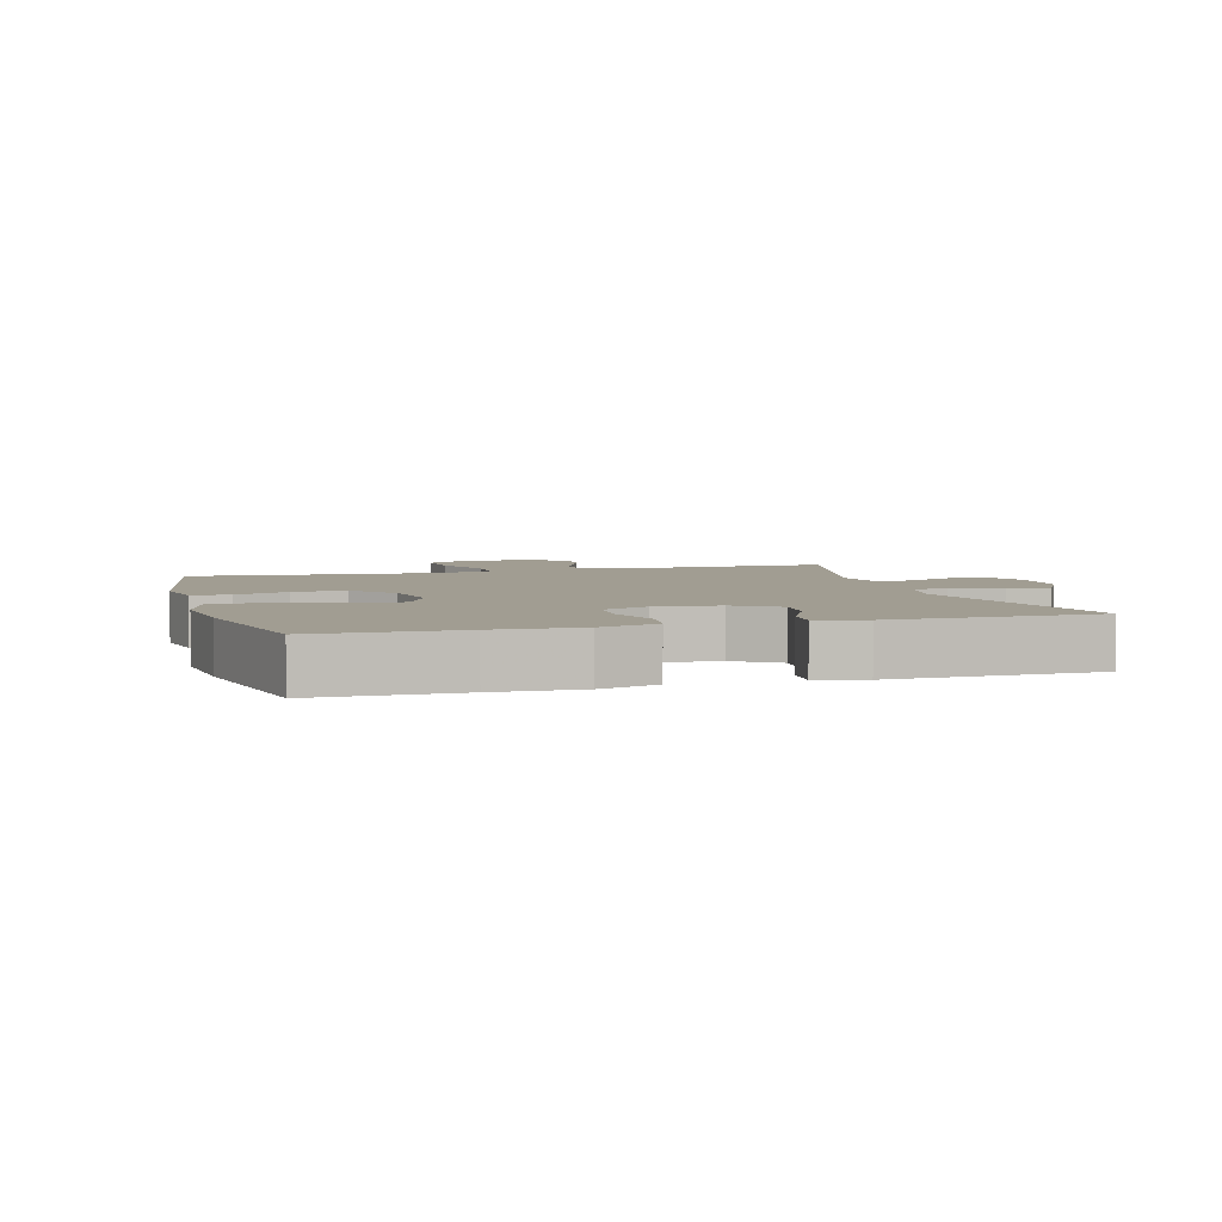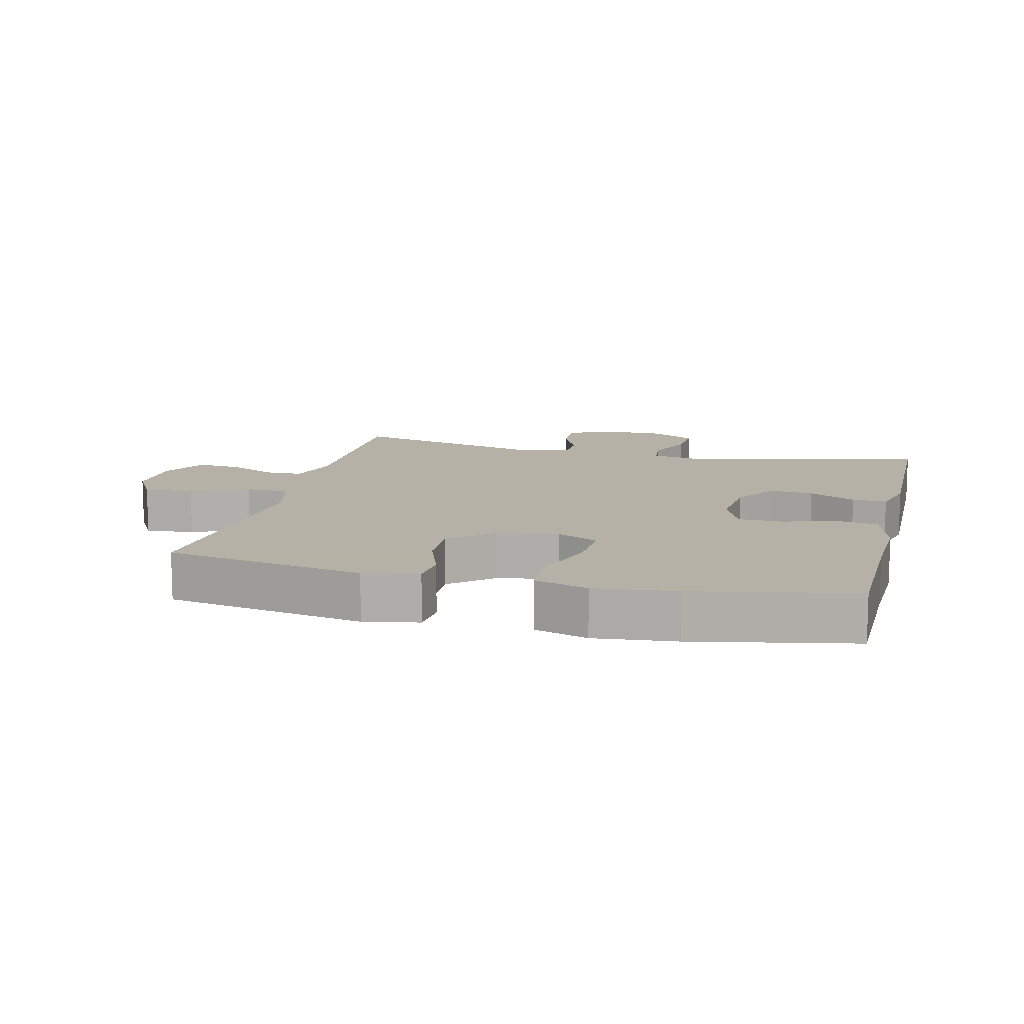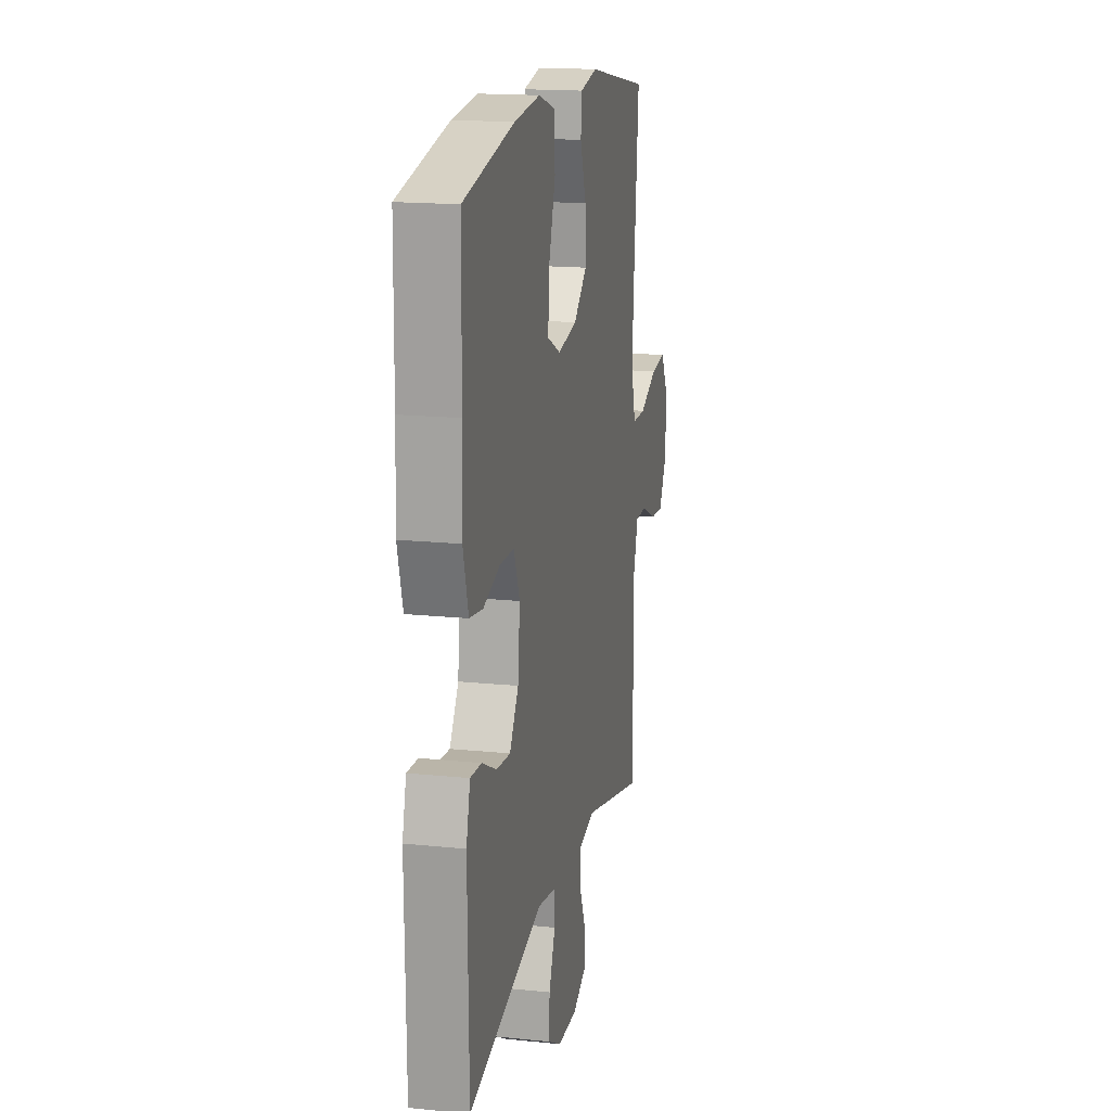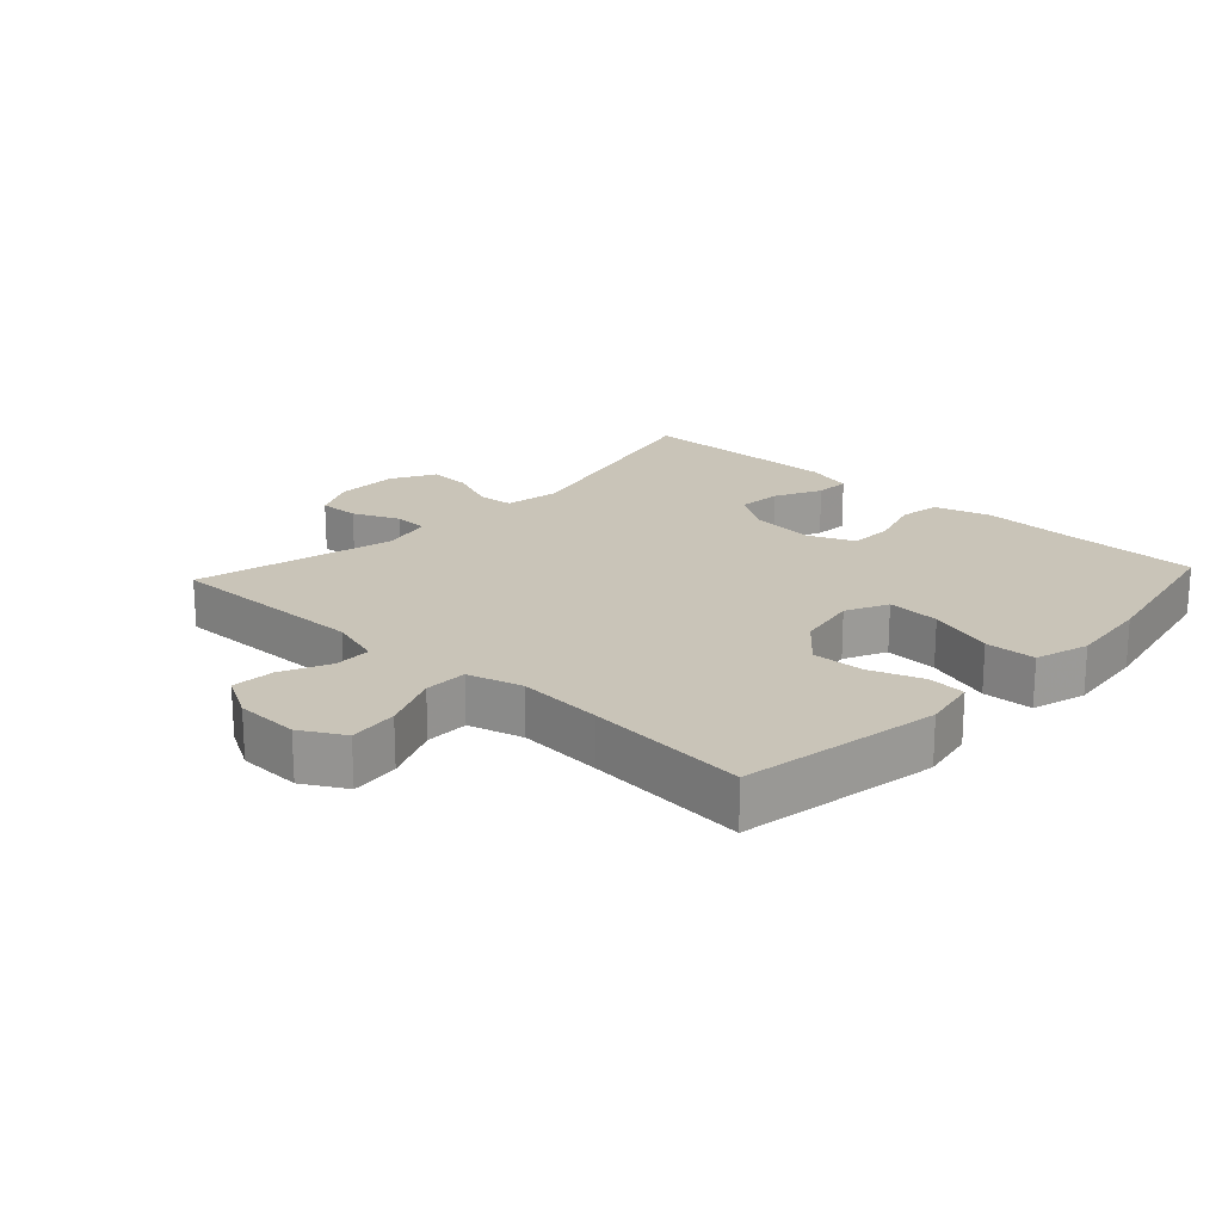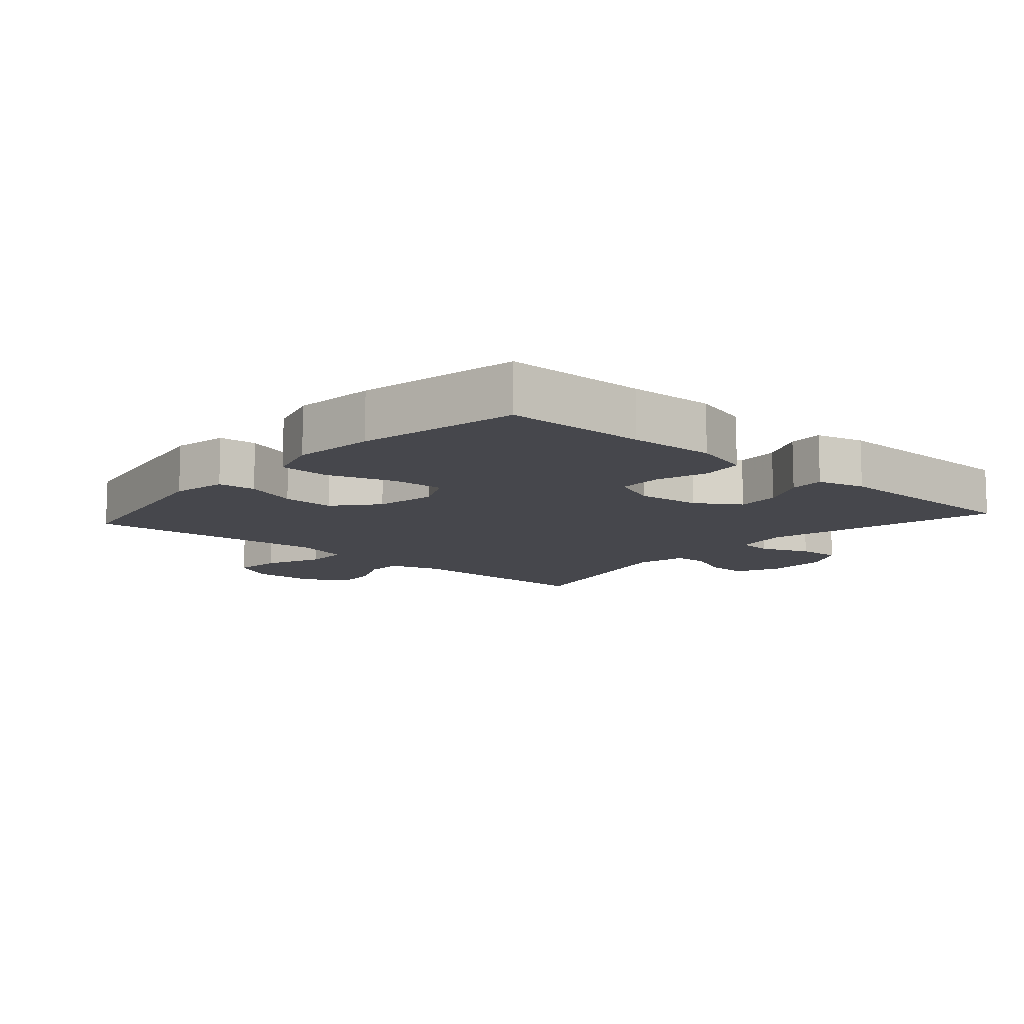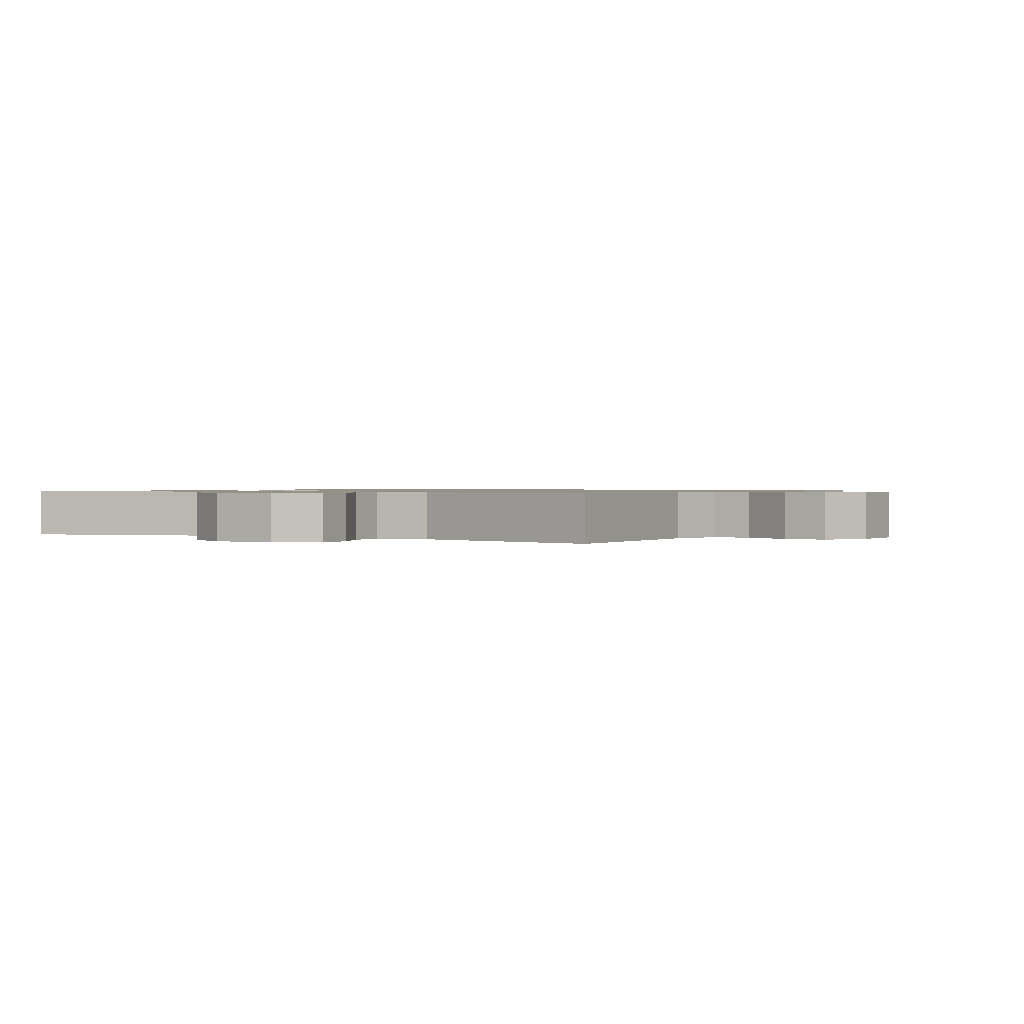
<metadata>
{"format":"obj","ext":"obj","renderer":"f3d","projection":"perspective","resolution":1024,"background":"white","views":[{"elev":4.6,"azim":73.9,"up":"+Y"},{"elev":12.1,"azim":13.7,"up":"+Y"},{"elev":16.8,"azim":101.8,"up":"+Z"},{"elev":20.1,"azim":-47.2,"up":"+Y"},{"elev":-10.9,"azim":48.6,"up":"+Y"},{"elev":0.9,"azim":-150.2,"up":"+Y"}]}
</metadata>
<code>
v -0.5 0.07 0.5
v -0.195 0.07 0.554
v -0.111 0.07 0.538
v -0.106 0.07 0.48
v -0.135 0.07 0.399
v -0.138 0.07 0.319
v -0.073 0.07 0.264
v 0.02 0.07 0.247
v 0.084 0.07 0.278
v 0.079 0.07 0.359
v 0.046 0.07 0.46
v 0.049 0.07 0.537
v 0.131 0.07 0.562
v 0.256 0.07 0.549
v 0.5 0.07 0.5
v 0.503 0.07 0.284
v 0.508 0.07 0.153
v 0.483 0.07 0.065
v 0.419 0.07 0.055
v 0.338 0.07 0.08
v 0.27 0.07 0.078
v 0.241 0.07 0.008
v 0.251 0.07 -0.09
v 0.294 0.07 -0.156
v 0.361 0.07 -0.15
v 0.432 0.07 -0.115
v 0.485 0.07 -0.112
v 0.504 0.07 -0.185
v 0.5 0.07 -0.5
v 0.138 0.07 -0.412
v 0.053 0.07 -0.427
v 0.048 0.07 -0.481
v 0.079 0.07 -0.555
v 0.083 0.07 -0.621
v 0.016 0.07 -0.658
v -0.08 0.07 -0.659
v -0.147 0.07 -0.627
v -0.145 0.07 -0.565
v -0.114 0.07 -0.494
v -0.116 0.07 -0.441
v -0.194 0.07 -0.424
v -0.5 0.07 -0.5
v -0.496 0.07 -0.19
v -0.52 0.07 -0.11
v -0.577 0.07 -0.109
v -0.65 0.07 -0.143
v -0.716 0.07 -0.148
v -0.754 0.07 -0.08
v -0.757 0.07 0.017
v -0.72 0.07 0.083
v -0.645 0.07 0.075
v -0.557 0.07 0.038
v -0.491 0.07 0.039
v -0.468 0.07 0.123
v -0.478 0.07 0.254
v -0.5 0 0.5
v -0.195 0 0.554
v -0.111 0 0.538
v -0.106 0 0.48
v -0.135 0 0.399
v -0.138 0 0.319
v -0.073 0 0.264
v 0.02 0 0.247
v 0.084 0 0.278
v 0.079 0 0.359
v 0.046 0 0.46
v 0.049 0 0.537
v 0.131 0 0.562
v 0.256 0 0.549
v 0.5 0 0.5
v 0.503 0 0.284
v 0.508 0 0.153
v 0.483 0 0.065
v 0.419 0 0.055
v 0.338 0 0.08
v 0.27 0 0.078
v 0.241 0 0.008
v 0.251 0 -0.09
v 0.294 0 -0.156
v 0.361 0 -0.15
v 0.432 0 -0.115
v 0.485 0 -0.112
v 0.504 0 -0.185
v 0.5 0 -0.5
v 0.138 0 -0.412
v 0.053 0 -0.427
v 0.048 0 -0.481
v 0.079 0 -0.555
v 0.083 0 -0.621
v 0.016 0 -0.658
v -0.08 0 -0.659
v -0.147 0 -0.627
v -0.145 0 -0.565
v -0.114 0 -0.494
v -0.116 0 -0.441
v -0.194 0 -0.424
v -0.5 0 -0.5
v -0.496 0 -0.19
v -0.52 0 -0.11
v -0.577 0 -0.109
v -0.65 0 -0.143
v -0.716 0 -0.148
v -0.754 0 -0.08
v -0.757 0 0.017
v -0.72 0 0.083
v -0.645 0 0.075
v -0.557 0 0.038
v -0.491 0 0.039
v -0.468 0 0.123
v -0.478 0 0.254
f 50 51 52
f 49 50 52
f 48 49 52
f 47 48 52
f 46 47 52
f 45 46 52
f 44 45 52 53
f 43 44 53 54
f 41 42 43 54
f 37 38 39
f 36 37 39
f 35 36 39
f 34 35 39
f 33 34 39
f 32 33 39
f 31 32 39 40
f 41 54 55
f 40 41 55
f 31 40 55
f 30 31 55
f 28 29 30
f 27 28 30
f 26 27 30
f 25 26 30
f 18 19 20
f 17 18 20
f 16 17 20
f 16 20 21
f 15 16 21
f 14 15 21
f 13 14 21
f 12 13 21
f 11 12 21
f 10 11 21
f 9 10 21 22
f 3 4 5
f 2 3 5
f 1 2 5
f 55 1 5
f 55 5 6
f 30 55 6 7
f 24 25 30
f 30 7 8
f 24 30 8
f 23 24 8
f 8 9 22 23
f 107 106 105
f 107 105 104
f 107 104 103
f 107 103 102
f 107 102 101
f 107 101 100
f 108 107 100 99
f 109 108 99 98
f 109 98 97 96
f 94 93 92
f 94 92 91
f 94 91 90
f 94 90 89
f 94 89 88
f 94 88 87
f 95 94 87 86
f 110 109 96
f 110 96 95
f 110 95 86
f 110 86 85
f 85 84 83
f 85 83 82
f 85 82 81
f 85 81 80
f 75 74 73
f 75 73 72
f 75 72 71
f 76 75 71
f 76 71 70
f 76 70 69
f 76 69 68
f 76 68 67
f 76 67 66
f 76 66 65
f 77 76 65 64
f 60 59 58
f 60 58 57
f 60 57 56
f 60 56 110
f 61 60 110
f 62 61 110 85
f 85 80 79
f 63 62 85
f 63 85 79
f 63 79 78
f 78 77 64 63
f 1 56 57 2
f 2 57 58 3
f 3 58 59 4
f 4 59 60 5
f 5 60 61 6
f 6 61 62 7
f 7 62 63 8
f 8 63 64 9
f 9 64 65 10
f 10 65 66 11
f 11 66 67 12
f 12 67 68 13
f 13 68 69 14
f 14 69 70 15
f 15 70 71 16
f 16 71 72 17
f 17 72 73 18
f 18 73 74 19
f 19 74 75 20
f 20 75 76 21
f 21 76 77 22
f 22 77 78 23
f 23 78 79 24
f 24 79 80 25
f 25 80 81 26
f 26 81 82 27
f 27 82 83 28
f 28 83 84 29
f 29 84 85 30
f 30 85 86 31
f 31 86 87 32
f 32 87 88 33
f 33 88 89 34
f 34 89 90 35
f 35 90 91 36
f 36 91 92 37
f 37 92 93 38
f 38 93 94 39
f 39 94 95 40
f 40 95 96 41
f 41 96 97 42
f 42 97 98 43
f 43 98 99 44
f 44 99 100 45
f 45 100 101 46
f 46 101 102 47
f 47 102 103 48
f 48 103 104 49
f 49 104 105 50
f 50 105 106 51
f 51 106 107 52
f 52 107 108 53
f 53 108 109 54
f 54 109 110 55
f 55 110 56 1

</code>
